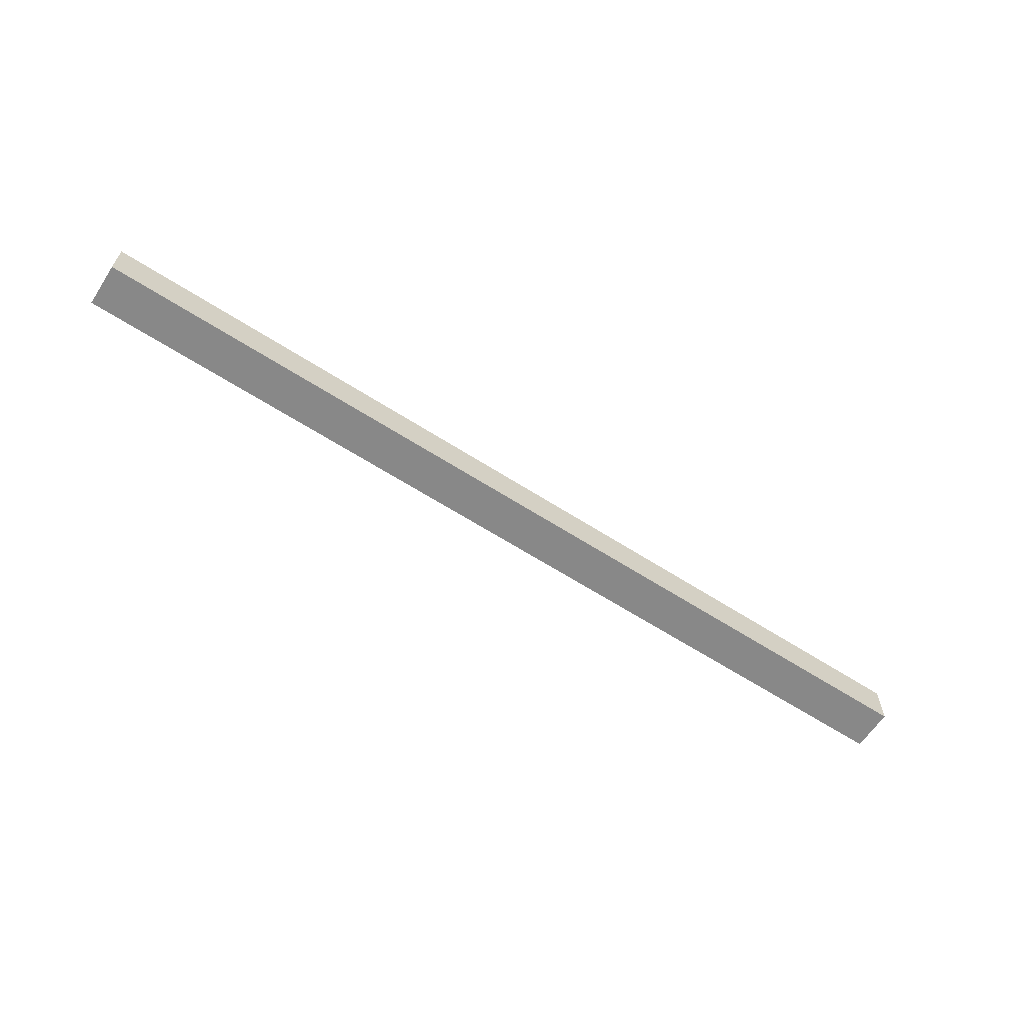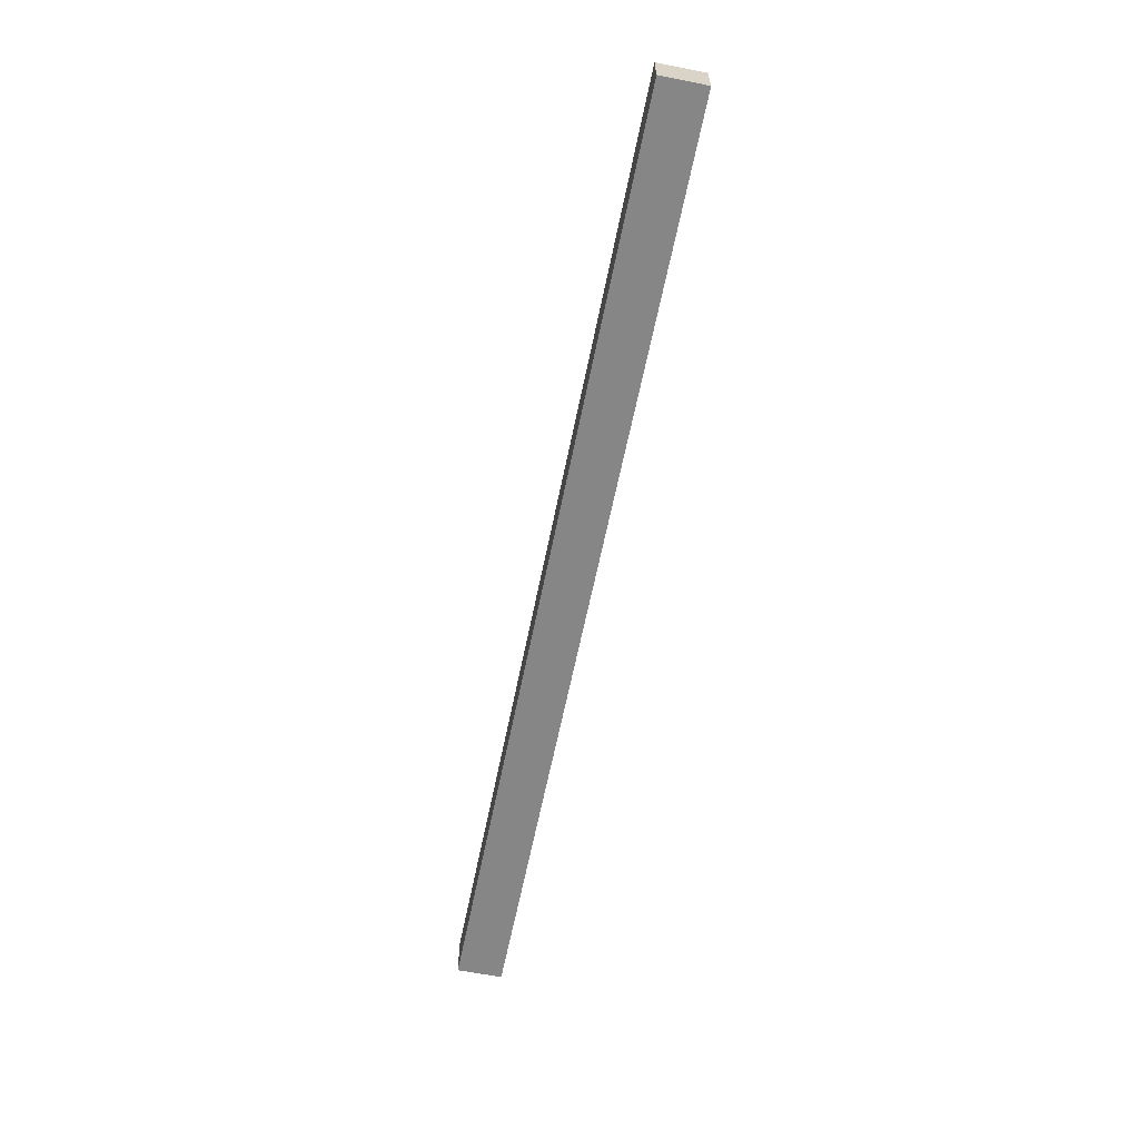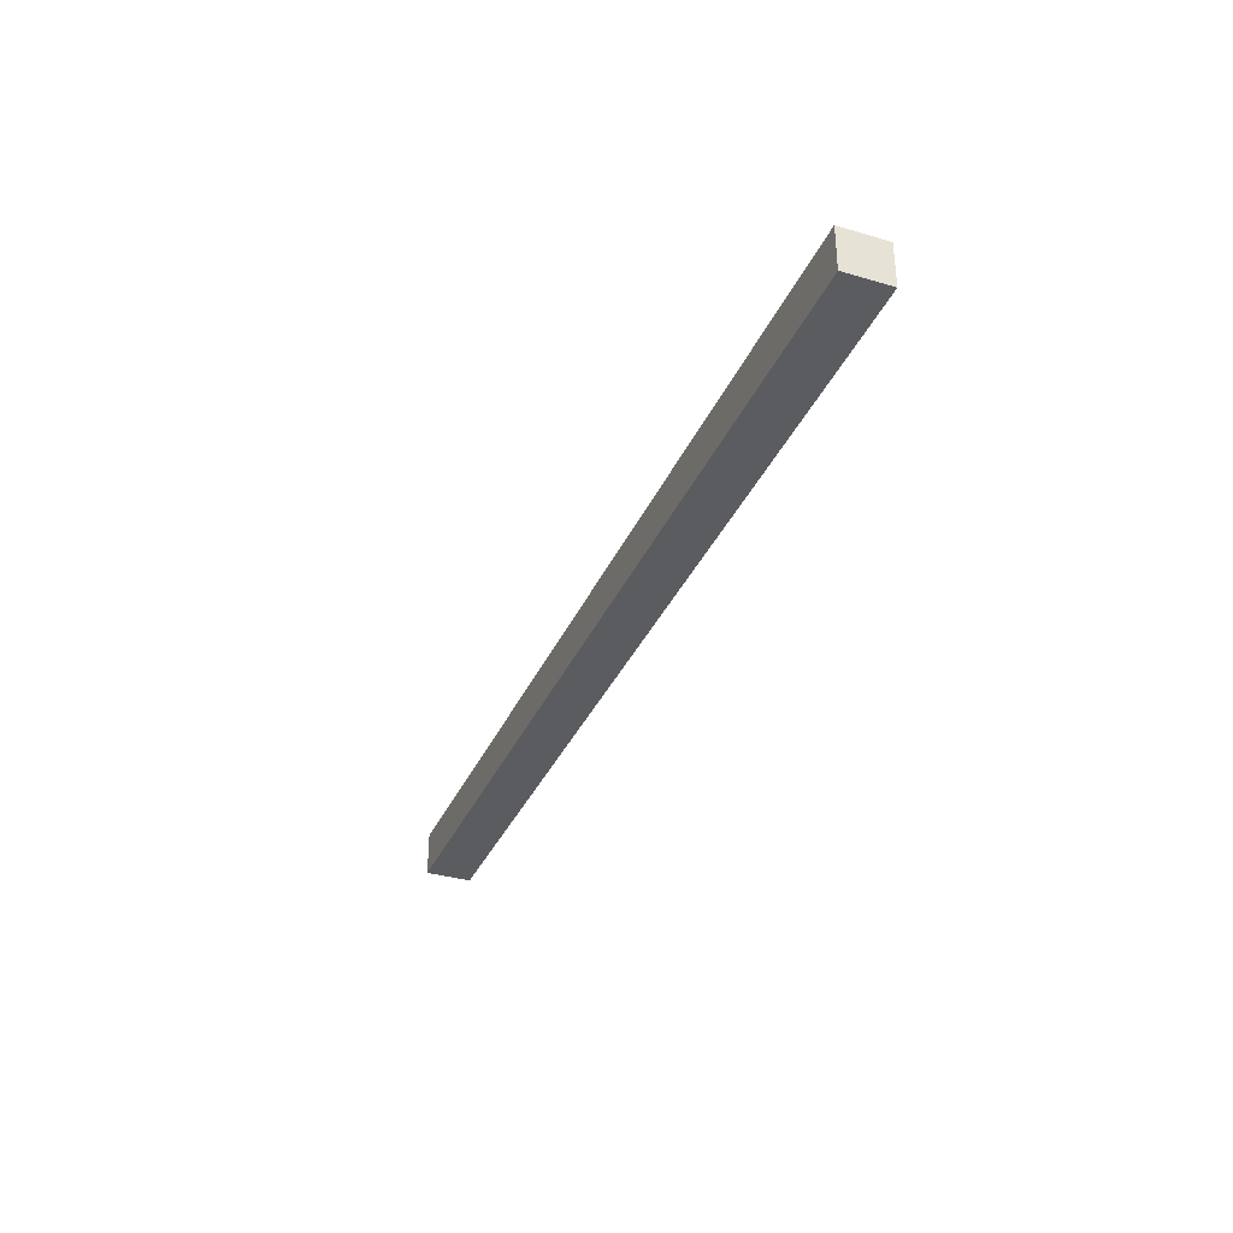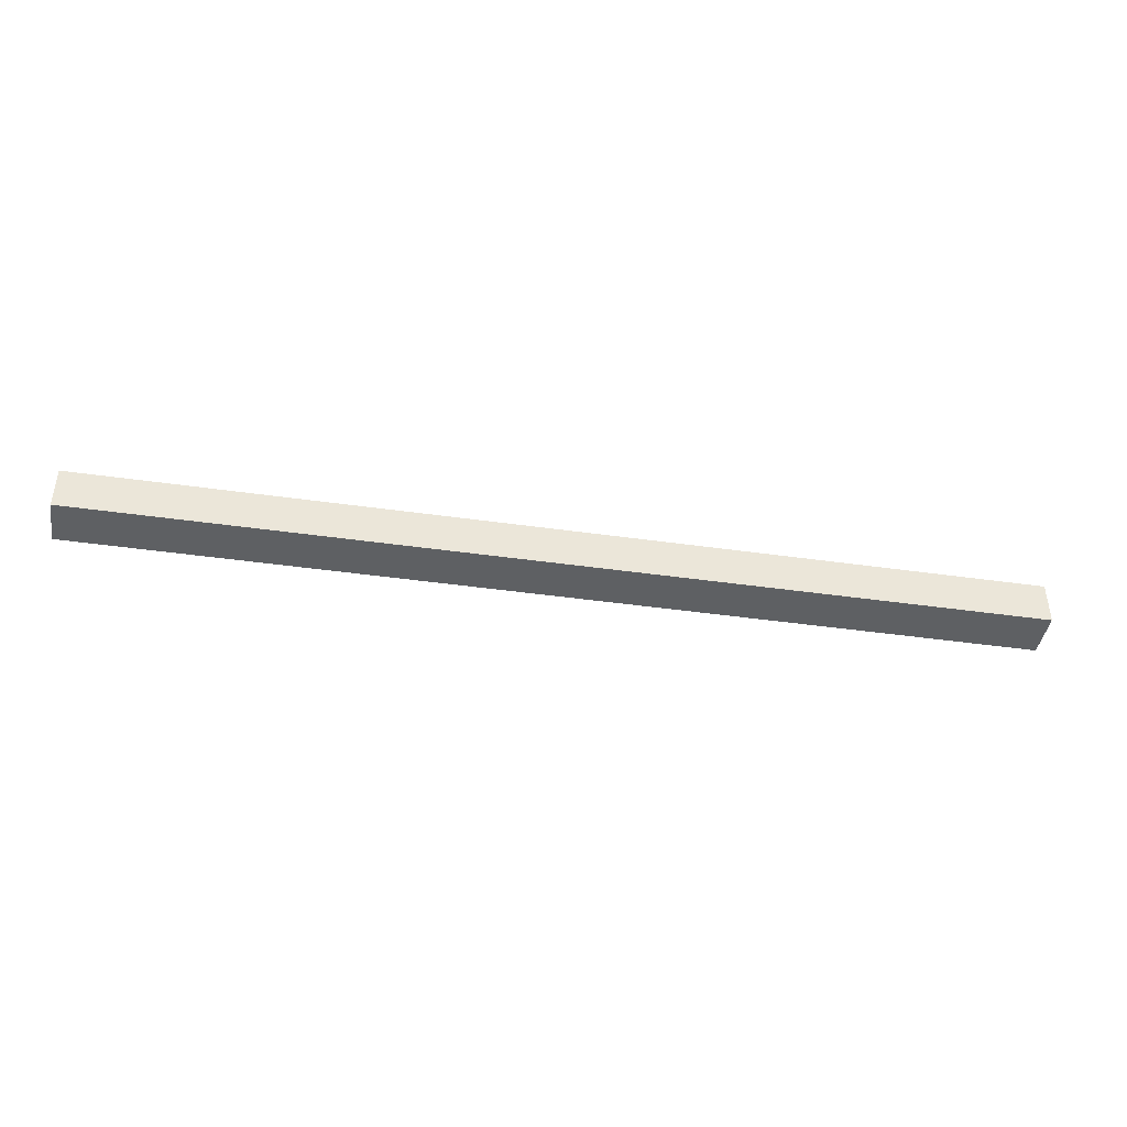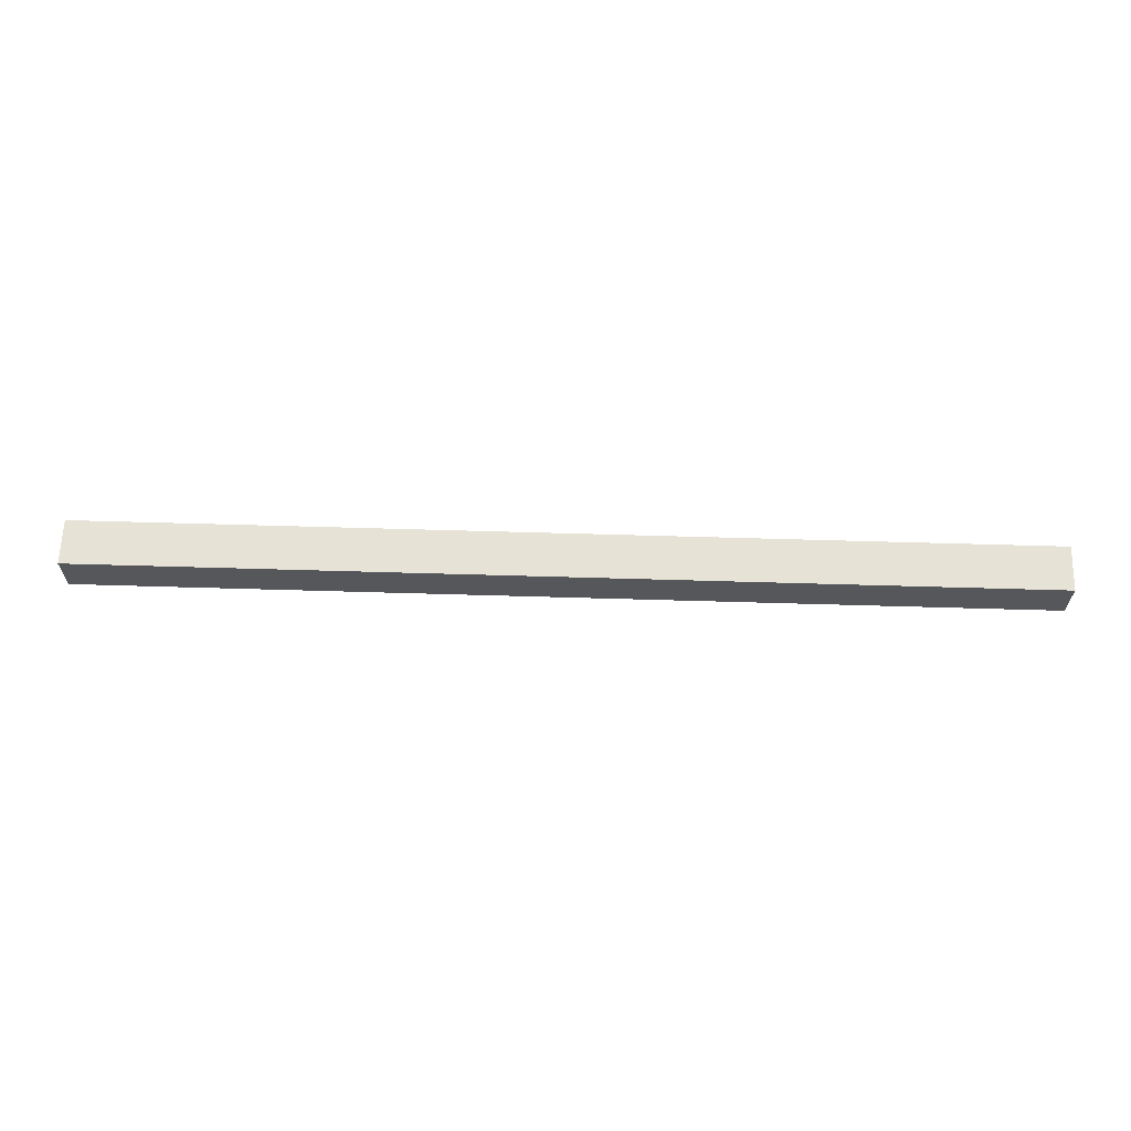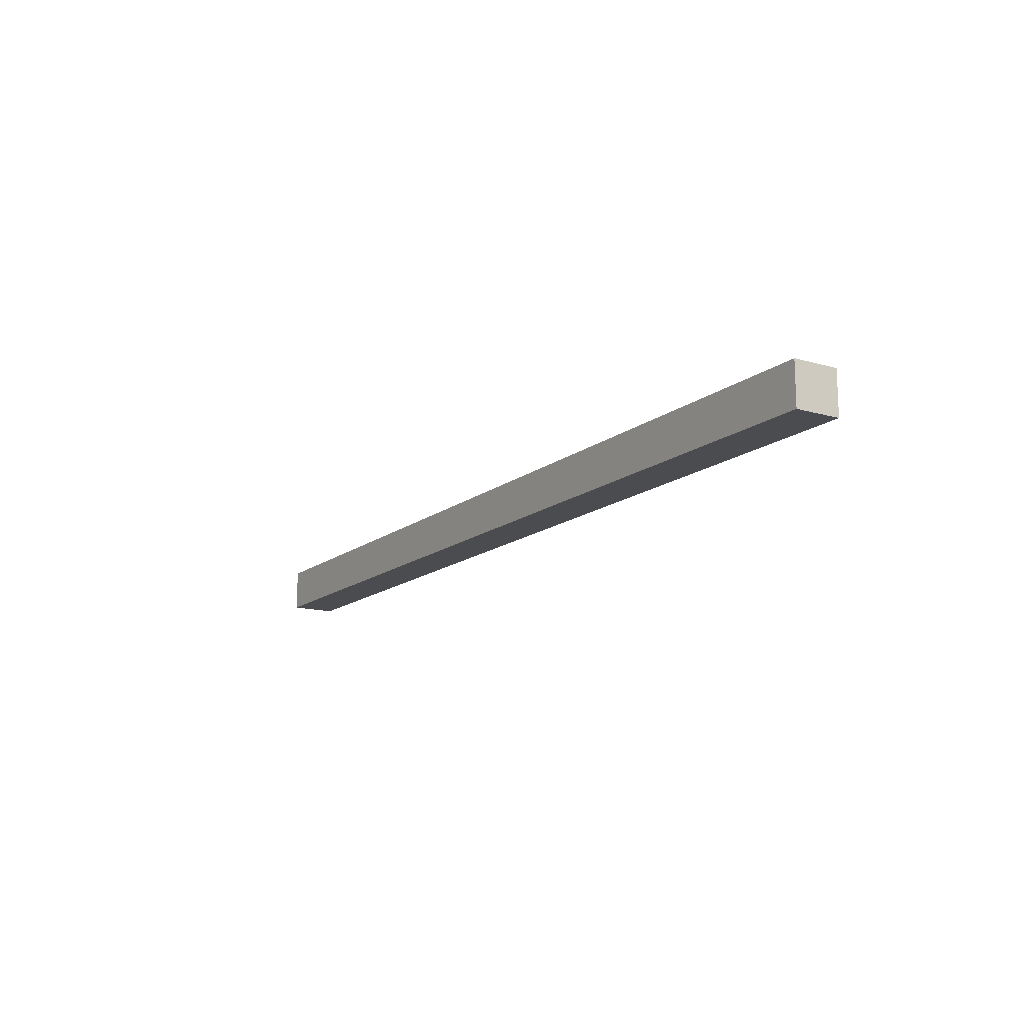
<metadata>
{"format":"obj","ext":"obj","renderer":"f3d","projection":"perspective","resolution":1024,"background":"white","views":[{"elev":-62.8,"azim":146.9,"up":"+Y"},{"elev":-62.1,"azim":78.6,"up":"+Z"},{"elev":-34.7,"azim":-111.5,"up":"+Z"},{"elev":-42.5,"azim":-9.7,"up":"+Z"},{"elev":63.3,"azim":-178.3,"up":"+Z"},{"elev":-14.7,"azim":-122.0,"up":"+Z"}]}
</metadata>
<code>
v 0.5735 -0.3548 0.2112
v 0.5735 -0.3548 0.1583
v 0.5735 -0.2991 0.2112
v 0.5735 -0.2991 0.1583
v -0.5762 -0.2991 0.1583
v -0.5762 -0.3548 0.1583
v -0.5762 -0.2991 0.2112
v -0.5762 -0.3548 0.2112
f 1 2 3
f 4 3 2
f 5 6 7
f 8 7 6
f 4 2 5
f 6 5 2
f 3 4 7
f 5 7 4
f 1 3 8
f 7 8 3
f 2 1 6
f 8 6 1

</code>
